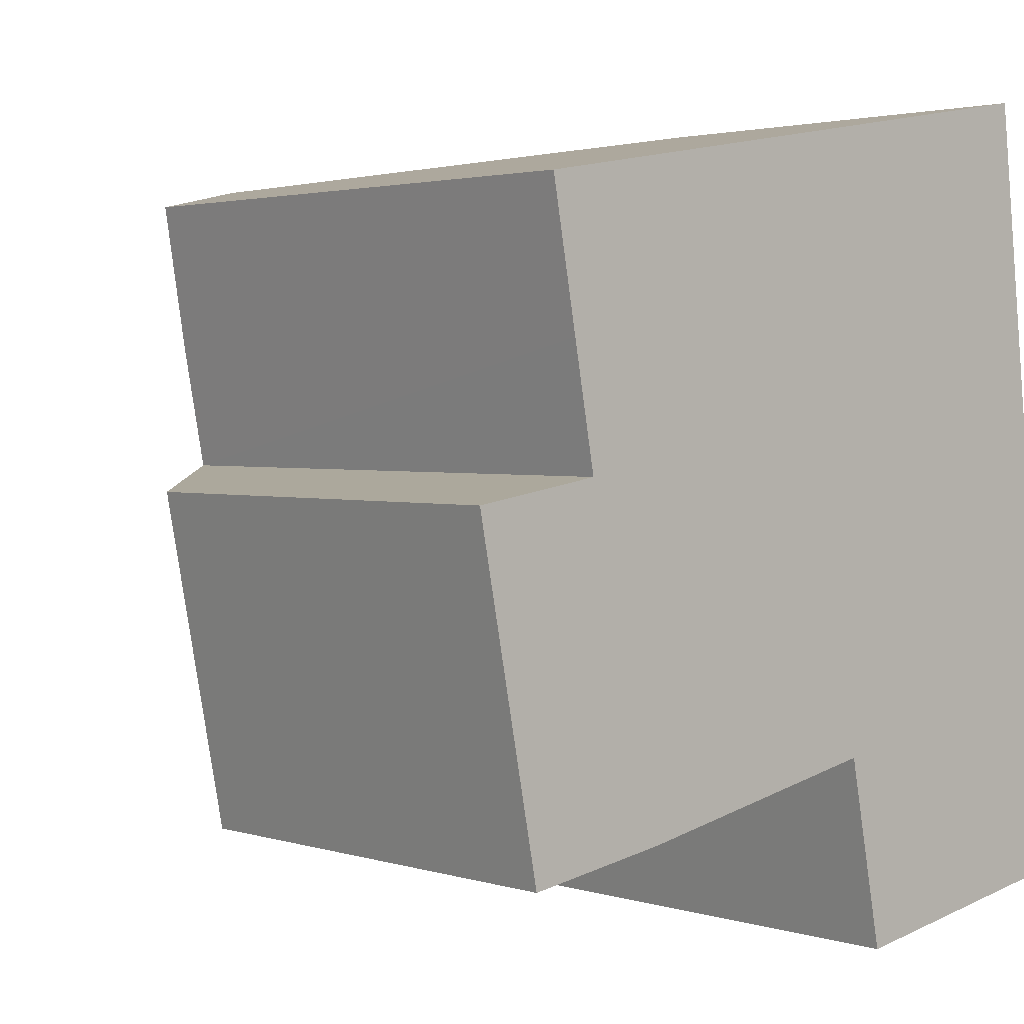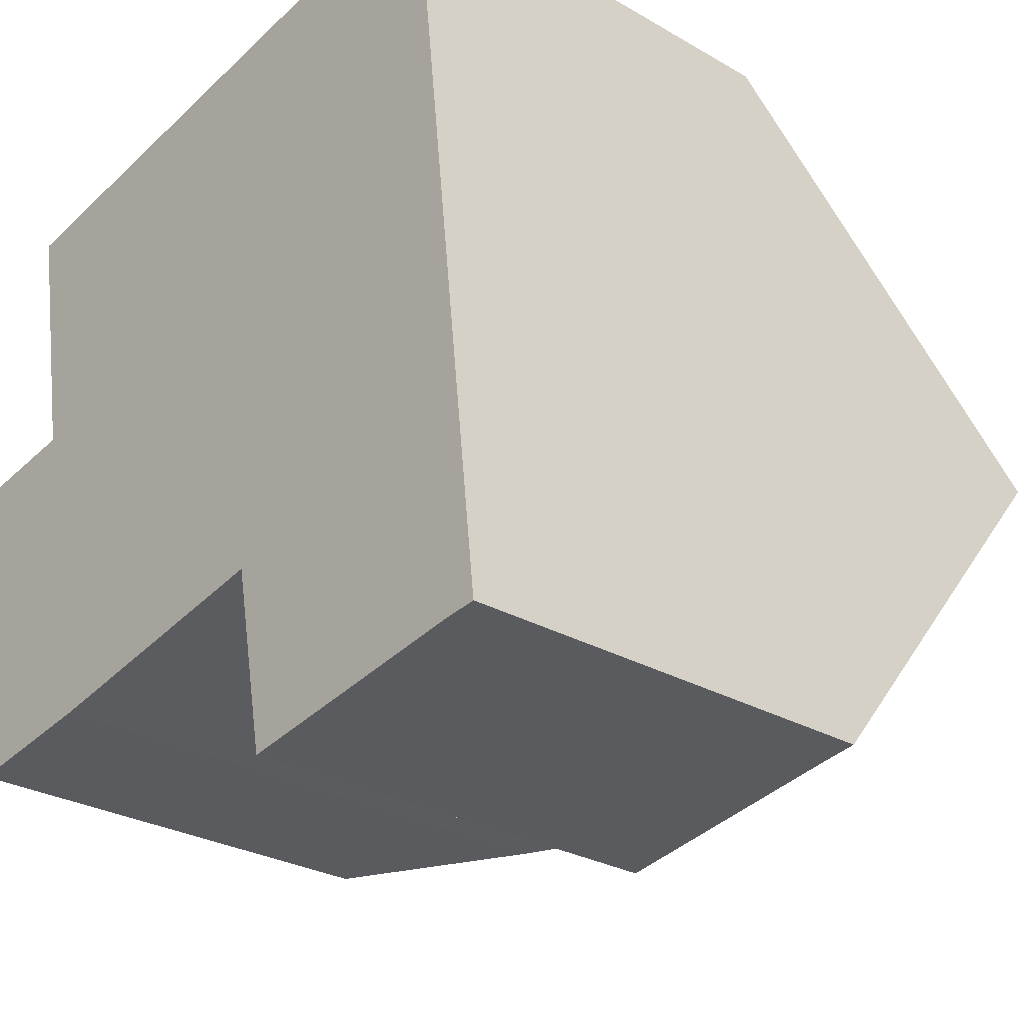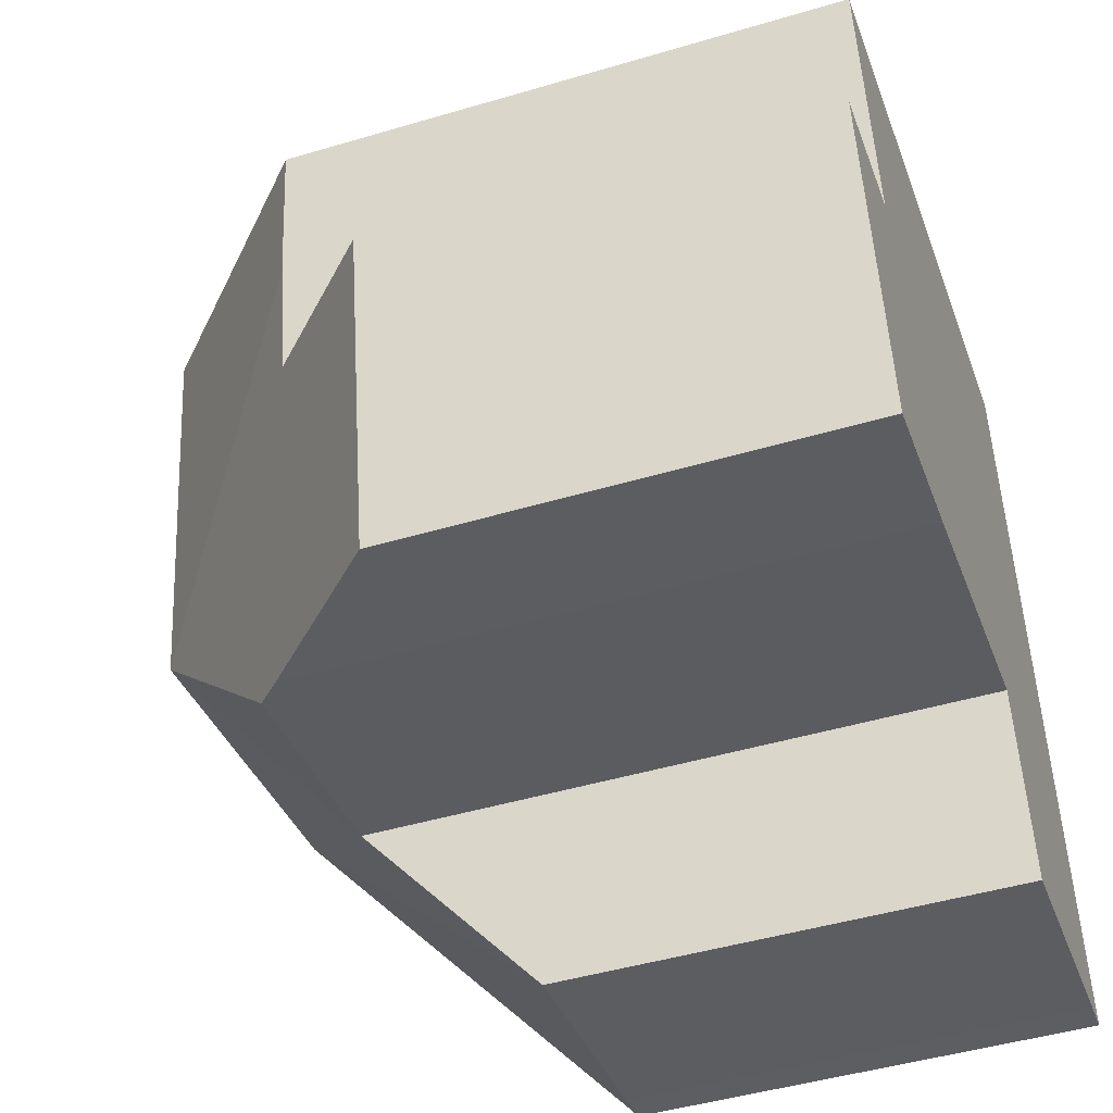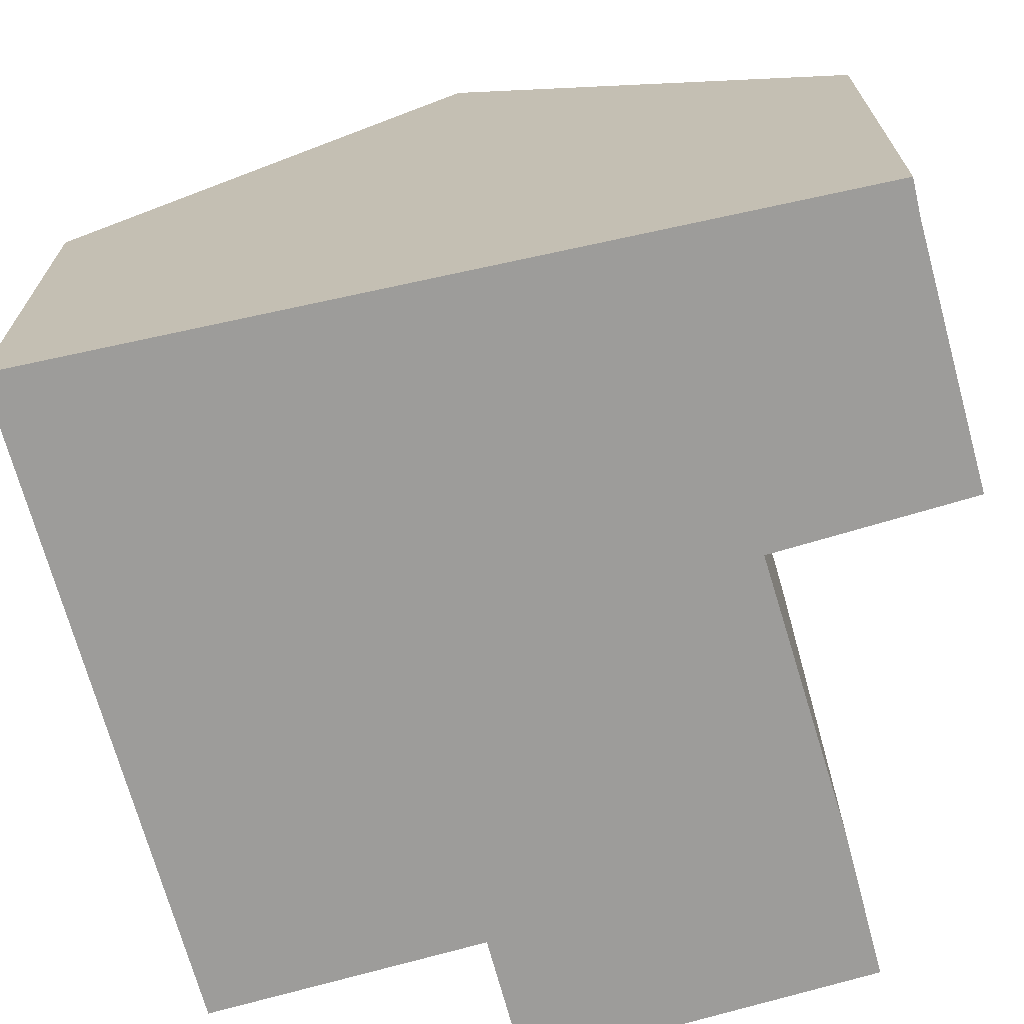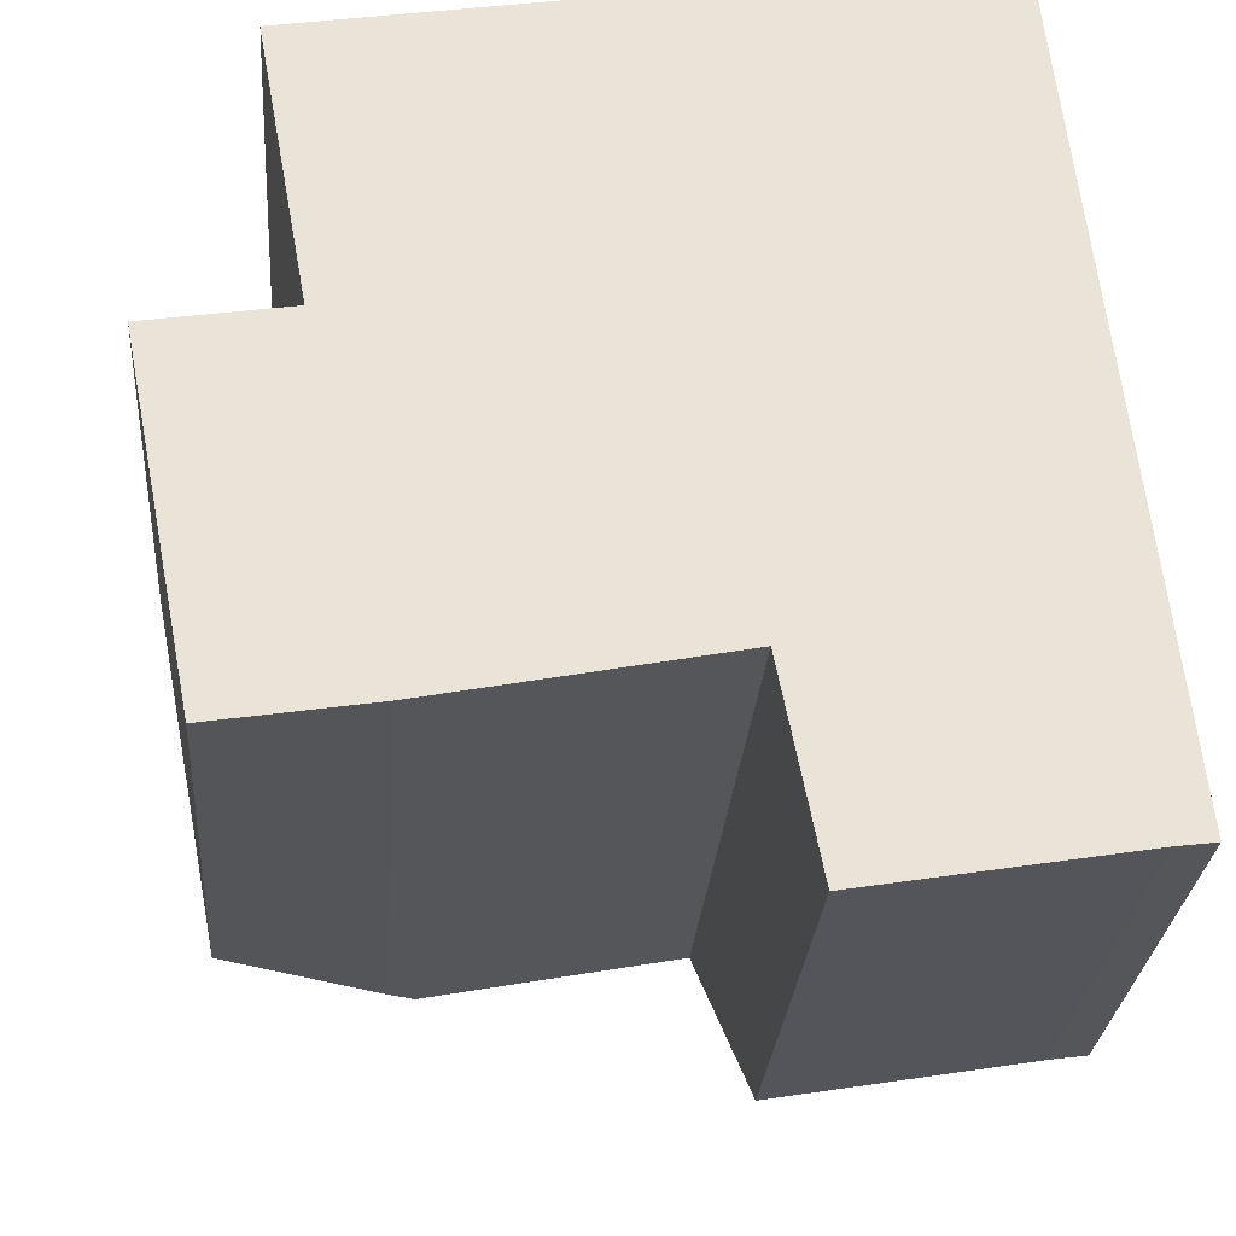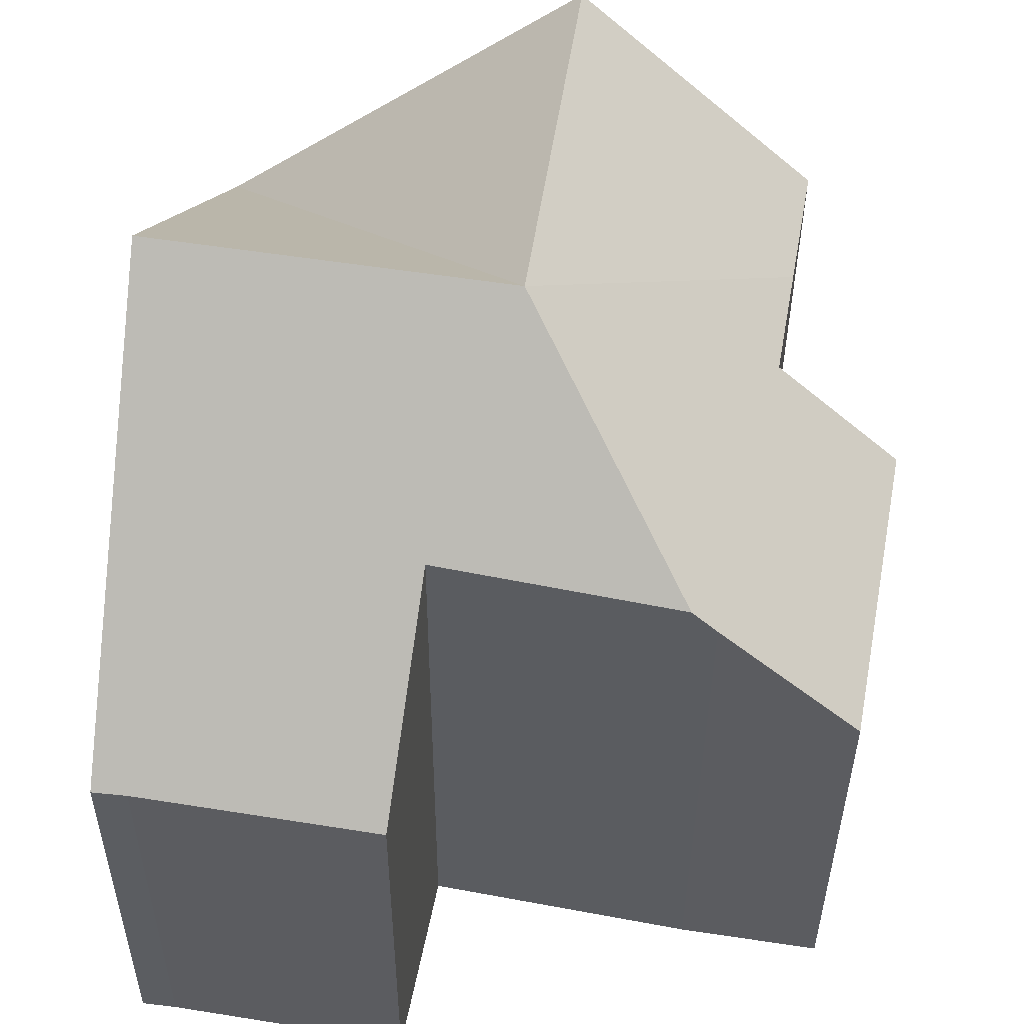
<metadata>
{"format":"obj","ext":"obj","renderer":"f3d","projection":"perspective","resolution":1024,"background":"white","views":[{"elev":2.4,"azim":-42.4,"up":"+Z"},{"elev":-27.4,"azim":48.2,"up":"+Z"},{"elev":-46.2,"azim":-71.2,"up":"+Z"},{"elev":-70.2,"azim":95.8,"up":"+Y"},{"elev":-27.5,"azim":-4.3,"up":"+Z"},{"elev":-36.6,"azim":179.8,"up":"+Z"}]}
</metadata>
<code>
v  5.32 10.88 -0.911
v  9.701 6.173 5.299
v  10.31 10.88 -0.069
v  4.514 10.88 4.431
v  10.43 6.169 -5.52
v  10.92 6.151 -5.458
v  7.072 6.168 -6.091
v  6.57 8.48 -3.489
v  3.215 8.395 -4.157
v  0 6.173 3.78e-16
v  1.797 7.866 0.29
v  0.883 6.196 -4.543
v  2.866 8.064 -4.226
v  1.497 7.877 1.939
v  1.147 7.824 3.867
v  1.147 -2.368e-16 3.867
v  9.701 -3.245e-16 5.299
v  4.514 -2.713e-16 4.431
v  1.797 -1.776e-17 0.29
v  0 0 0
v  10.31 4.225e-18 -0.069
v  10.92 3.342e-16 -5.458
v  10.43 3.38e-16 -5.52
v  7.072 3.73e-16 -6.091
v  6.57 2.136e-16 -3.489
v  2.866 2.588e-16 -4.226
v  3.215 2.545e-16 -4.157
v  0.883 2.782e-16 -4.543
v  1.497 -1.187e-16 1.939
g defaultobject
f 1 2 3
f 1 4 2
f 5 3 6
f 3 5 7
f 3 7 8
f 3 8 1
f 1 8 9
f 10 11 12
f 13 1 9
f 1 13 12
f 1 12 11
f 1 11 14
f 4 14 15
f 14 4 1
f 15 2 4
f 2 15 16
f 2 16 17
f 17 16 18
f 10 19 11
f 19 10 20
f 17 3 2
f 3 17 6
f 6 17 21
f 6 21 22
f 6 23 5
f 23 6 22
f 23 7 5
f 7 23 24
f 25 9 8
f 9 25 13
f 13 25 26
f 26 25 27
f 26 12 13
f 12 26 28
f 7 25 8
f 25 7 24
f 28 10 12
f 10 28 20
f 14 16 15
f 16 14 11
f 16 11 29
f 29 11 19
f 28 25 20
f 25 28 27
f 27 28 26
f 18 21 17
f 21 18 16
f 21 16 29
f 21 29 22
f 22 29 19
f 22 19 20
f 22 20 25
f 22 25 23
f 23 25 24

</code>
